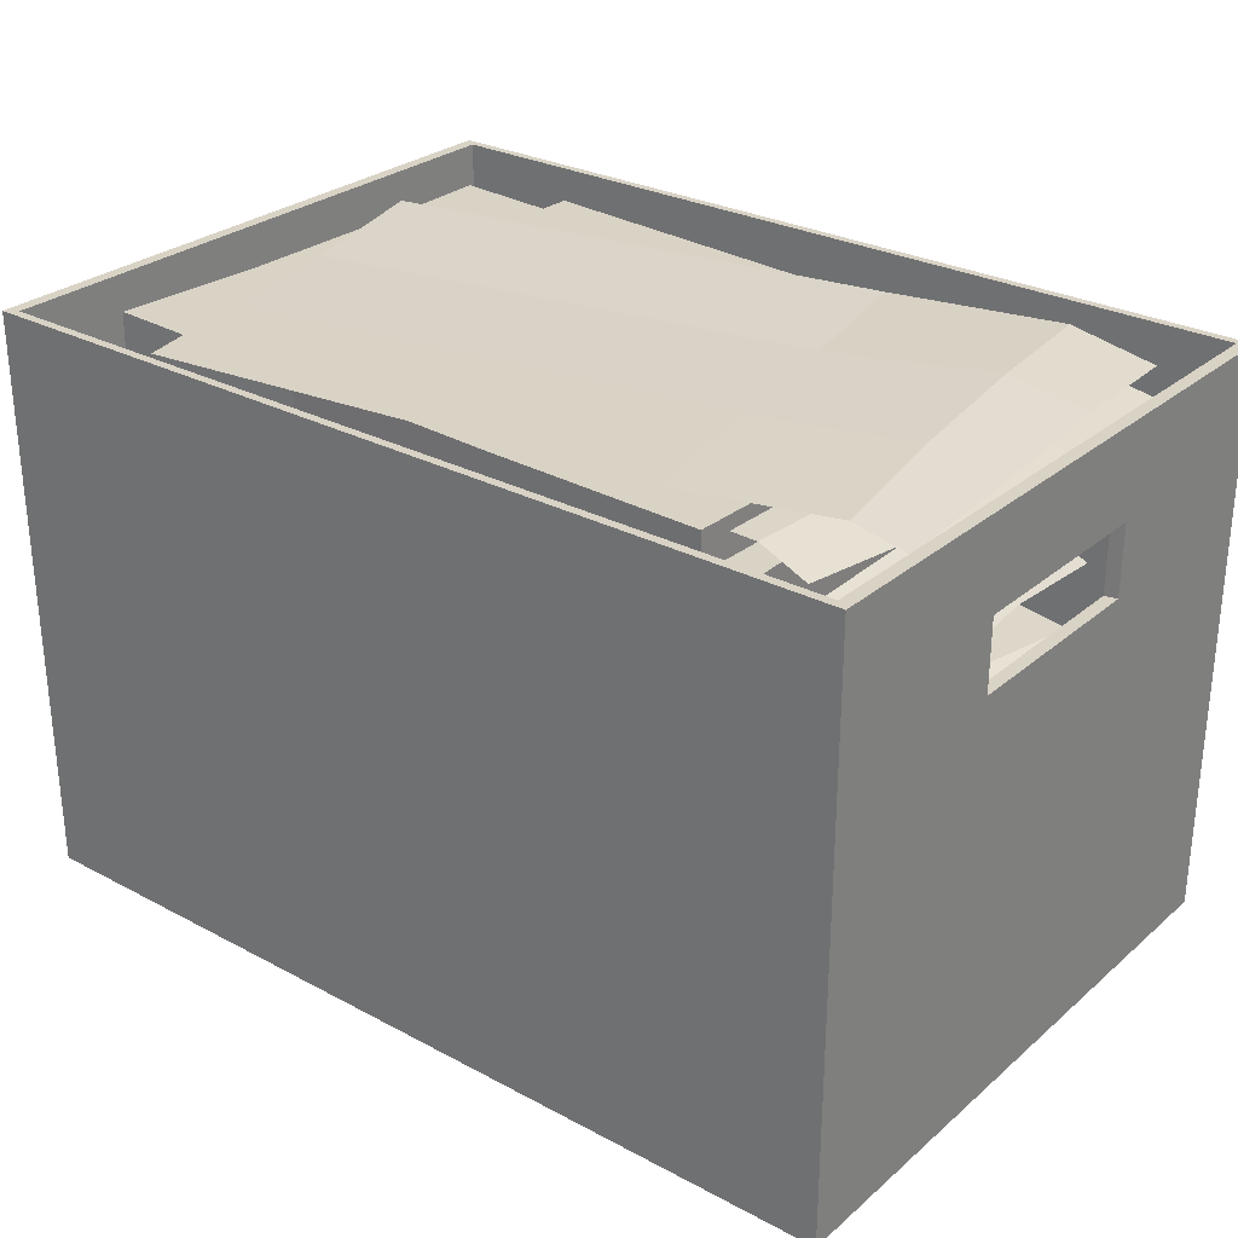
<metadata>
{"format":"obj","ext":"obj","renderer":"f3d","projection":"perspective","resolution":1024,"background":"white","views":[{"elev":28.3,"azim":-141.4,"up":"+Y"}]}
</metadata>
<code>
o Box01_Cube.224
v -0.8882 0.01277 0.6075
v -0.8882 1.149 0.6075
v -0.887 0.01277 -0.6137
v -0.887 1.149 -0.6137
v 0.8804 0.01277 0.6092
v 0.8804 1.149 0.6092
v 0.8816 0.01277 -0.612
v 0.8816 1.149 -0.612
v -0.8882 0.8301 0.6075
v -0.8882 0.9701 0.6075
v -0.887 0.9701 -0.6137
v -0.887 0.8301 -0.6137
v 0.8816 0.9701 -0.612
v 0.8816 0.8301 -0.612
v 0.8804 0.9701 0.6092
v 0.8804 0.8301 0.6092
v -0.8874 0.01277 -0.2067
v -0.8878 0.01277 0.2004
v -0.8878 1.149 0.2004
v -0.8874 1.149 -0.2067
v 0.8808 0.01277 0.2021
v 0.8812 0.01277 -0.2049
v 0.8812 1.149 -0.2049
v 0.8808 1.149 0.2021
v 0.8812 0.8301 -0.2049
v 0.8808 0.8301 0.2021
v 0.8812 0.9701 -0.2049
v 0.8808 0.9701 0.2021
v -0.8878 0.8301 0.2004
v -0.8874 0.8301 -0.2067
v -0.8878 0.9701 0.2004
v -0.8874 0.9701 -0.2067
v -0.8633 0.02829 0.1948
v -0.8637 0.02829 0.5906
v -0.8637 0.9701 0.5906
v -0.8637 1.149 0.5906
v -0.8629 1.149 -0.201
v -0.8625 1.149 -0.5968
v -0.8625 0.8301 -0.5968
v -0.8625 0.02829 -0.5968
v 0.8571 0.02829 -0.5951
v 0.8571 1.149 -0.5951
v 0.8571 0.8301 -0.5951
v 0.8567 0.02829 -0.1993
v 0.8563 1.149 0.1965
v 0.8559 1.149 0.5923
v 0.8559 0.8301 0.5923
v 0.8559 0.02829 0.5923
v -0.8637 0.8301 0.5906
v -0.8625 0.9701 -0.5968
v 0.8571 0.9701 -0.5951
v 0.8559 0.9701 0.5923
v 0.8563 0.8301 0.1965
v 0.8563 0.9701 0.1965
v -0.8629 0.8301 -0.201
v -0.8629 0.9701 -0.201
v -0.8629 0.02829 -0.201
v -0.8633 1.149 0.1948
v 0.8563 0.02829 0.1965
v 0.8567 1.149 -0.1993
v 0.8567 0.8301 -0.1993
v 0.8567 0.9701 -0.1993
v -0.8633 0.8301 0.1948
v -0.8633 0.9701 0.1948
v -0.8878 0.01277 0.2004
v -0.8882 0.01277 0.6075
v -0.8882 0.01277 0.6075
v -0.8882 0.9701 0.6075
v -0.8882 1.149 0.6075
v -0.8882 1.149 0.6075
v -0.8874 1.149 -0.2067
v -0.887 1.149 -0.6137
v -0.887 1.149 -0.6137
v -0.887 0.8301 -0.6137
v -0.887 0.01277 -0.6137
v -0.887 0.01277 -0.6137
v 0.8816 0.01277 -0.612
v 0.8816 0.01277 -0.612
v 0.8816 1.149 -0.612
v 0.8816 1.149 -0.612
v 0.8816 0.8301 -0.612
v 0.8812 0.01277 -0.2049
v 0.8808 1.149 0.2021
v 0.8804 1.149 0.6092
v 0.8804 1.149 0.6092
v 0.8804 0.8301 0.6092
v 0.8804 0.01277 0.6092
v 0.8804 0.01277 0.6092
v -0.8882 0.8301 0.6075
v -0.887 0.9701 -0.6137
v 0.8816 0.9701 -0.612
v 0.8804 0.9701 0.6092
v -0.8874 0.01277 -0.2067
v -0.8878 1.149 0.2004
v 0.8808 0.01277 0.2021
v 0.8812 1.149 -0.2049
v 0.8812 0.8301 -0.2049
v 0.8812 0.8301 -0.2049
v 0.8808 0.8301 0.2021
v 0.8808 0.8301 0.2021
v 0.8812 0.9701 -0.2049
v 0.8812 0.9701 -0.2049
v 0.8808 0.9701 0.2021
v 0.8808 0.9701 0.2021
v -0.8878 0.8301 0.2004
v -0.8878 0.8301 0.2004
v -0.8874 0.8301 -0.2067
v -0.8874 0.8301 -0.2067
v -0.8878 0.9701 0.2004
v -0.8878 0.9701 0.2004
v -0.8874 0.9701 -0.2067
v -0.8874 0.9701 -0.2067
v -0.8633 0.02829 0.1948
v -0.8637 0.02829 0.5906
v -0.8637 0.02829 0.5906
v -0.8637 0.9701 0.5906
v -0.8637 1.149 0.5906
v -0.8637 1.149 0.5906
v -0.8629 1.149 -0.201
v -0.8625 1.149 -0.5968
v -0.8625 1.149 -0.5968
v -0.8625 0.8301 -0.5968
v -0.8625 0.02829 -0.5968
v -0.8625 0.02829 -0.5968
v 0.8571 0.02829 -0.5951
v 0.8571 0.02829 -0.5951
v 0.8571 1.149 -0.5951
v 0.8571 1.149 -0.5951
v 0.8571 0.8301 -0.5951
v 0.8567 0.02829 -0.1993
v 0.8563 1.149 0.1965
v 0.8559 1.149 0.5923
v 0.8559 1.149 0.5923
v 0.8559 0.8301 0.5923
v 0.8559 0.02829 0.5923
v 0.8559 0.02829 0.5923
v -0.8637 0.8301 0.5906
v -0.8625 0.9701 -0.5968
v 0.8571 0.9701 -0.5951
v 0.8559 0.9701 0.5923
v -0.8629 0.02829 -0.201
v -0.8633 1.149 0.1948
v 0.8563 0.02829 0.1965
v 0.8567 1.149 -0.1993
v 0.8567 0.8301 -0.1993
v 0.8567 0.8301 -0.1993
v 0.8563 0.8301 0.1965
v 0.8563 0.8301 0.1965
v 0.8567 0.9701 -0.1993
v 0.8567 0.9701 -0.1993
v 0.8563 0.9701 0.1965
v 0.8563 0.9701 0.1965
v -0.8633 0.8301 0.1948
v -0.8633 0.8301 0.1948
v -0.8629 0.8301 -0.201
v -0.8629 0.8301 -0.201
v -0.8633 0.9701 0.1948
v -0.8633 0.9701 0.1948
v -0.8629 0.9701 -0.201
v -0.8629 0.9701 -0.201
f 111 71 72 90
f 11 73 79 91
f 103 83 84 92
f 15 85 69 68
f 65 95 88 66
f 87 86 89 67
f 86 15 68 89
f 21 99 16 5
f 99 103 92 16
f 75 74 81 77
f 74 11 91 81
f 93 107 12 76
f 107 111 90 12
f 9 10 109 105
f 1 9 105 18
f 18 105 107 93
f 14 13 101 97
f 78 14 97 82
f 82 97 99 21
f 3 7 22 17
f 17 22 95 65
f 13 80 96 101
f 101 96 83 103
f 10 70 94 109
f 109 94 71 111
f 159 138 120 119
f 50 139 127 121
f 151 140 132 131
f 52 116 117 133
f 113 114 136 143
f 135 115 137 134
f 134 137 116 52
f 59 48 47 147
f 147 47 140 151
f 123 125 129 122
f 122 129 139 50
f 141 124 39 155
f 155 39 138 159
f 49 153 157 35
f 34 33 153 49
f 33 141 155 153
f 43 145 149 51
f 126 130 145 43
f 130 59 147 145
f 40 57 44 41
f 57 113 143 44
f 51 149 144 128
f 149 151 131 144
f 35 157 142 118
f 157 159 119 142
f 102 150 146 98
f 6 46 36 2
f 106 154 156 108
f 8 42 60 23
f 100 148 152 104
f 4 38 42 8
f 23 60 45 24
f 112 160 158 110
f 31 64 63 29
f 25 61 53 26
f 2 36 58 19
f 30 55 56 32
f 24 45 46 6
f 19 58 37 20
f 20 37 38 4
f 28 54 62 27
o PaperStack.005_Cube.027
v 0.7163 0.2875 0.4357
v -0.6008 0.2875 0.4723
v 0.6951 0.2881 -0.4718
v -0.6203 0.2875 -0.4436
v 0.6864 0.2874 -0.1626
v 0.6959 0.2875 0.129
v -0.6073 0.2875 0.167
v -0.6138 0.2875 -0.1384
v 0.2788 0.2875 0.4186
v -0.154 0.2875 0.4446
v -0.1818 0.2875 -0.4531
v 0.2566 0.2875 -0.4625
v -0.1688 0.2875 0.1576
v 0.2696 0.2875 0.1483
v -0.1753 0.2875 -0.1478
v 0.2631 0.2875 -0.1571
v 0.6959 0.3989 0.129
v 0.7164 0.3994 0.4349
v -0.154 0.3996 0.4446
v -0.6008 0.3996 0.4723
v -0.6138 0.3996 -0.1384
v -0.6207 0.3996 -0.4399
v 0.2566 0.3996 -0.4625
v 0.6951 0.4001 -0.4718
v 0.6864 0.3989 -0.1626
v -0.6073 0.3996 0.167
v 0.2696 0.3996 0.1483
v 0.2631 0.3996 -0.1571
v 0.279 0.3996 0.4169
v -0.1818 0.3996 -0.4531
v -0.1688 0.3996 0.1576
v -0.1753 0.3996 -0.1478
v -0.184 0.5276 -0.1335
v -0.1583 0.5276 0.1708
v -0.2096 0.5276 -0.4379
v 0.3053 0.5276 0.4028
v 0.2531 0.5276 -0.1704
v 0.2787 0.5276 0.134
v -0.5953 0.5276 0.2077
v 0.6751 0.5268 -0.2025
v 0.6644 0.5282 -0.5117
v 0.2274 0.5276 -0.4748
v -0.6476 0.5276 -0.3924
v -0.621 0.5276 -0.09667
v -0.5696 0.5276 0.5121
v -0.1255 0.5276 0.4563
v 0.7426 0.5274 0.3938
v 0.7029 0.5268 0.0879
v 0.2531 0.3999 -0.1704
v -0.184 0.3999 -0.1335
v 0.2787 0.3999 0.134
v -0.1583 0.3999 0.1708
v 0.2274 0.3999 -0.4748
v -0.2096 0.3999 -0.4379
v -0.1255 0.3999 0.4563
v 0.3054 0.3999 0.4013
v -0.621 0.3999 -0.09667
v -0.5953 0.3999 0.2077
v 0.7029 0.3999 0.0879
v 0.6751 0.3997 -0.2025
v -0.6469 0.3999 -0.3985
v 0.6644 0.4006 -0.5117
v -0.5696 0.3999 0.5121
v 0.7426 0.3999 0.3934
v 0.5698 1.108 0.2236
v 0.5626 1.108 0.5326
v -0.7114 1.089 0.455
v -0.8849 1.046 0.4779
v -0.7785 1.07 -0.1368
v -0.7175 1.069 -0.4547
v -0.3893 1.108 -0.4436
v 0.6211 1.108 -0.3611
v 0.5863 1.108 -0.06768
v -0.8264 1.064 0.1769
v -0.4307 1.105 0.1659
v -0.41 1.108 -0.1388
v -0.4478 1.102 0.4557
v -0.6161 1.101 -0.4418
v -0.6767 1.097 0.1735
v -0.6368 1.102 -0.137
v -0.4794 0.8557 -0.2431
v -0.4781 0.8539 -0.5437
v 0.7393 0.8355 -0.4962
v 0.8015 0.8185 -0.4779
v 0.7701 0.8383 0.1314
v 0.7543 0.8385 0.4365
v 0.4903 0.8553 0.4085
v -0.5224 0.855 0.3554
v -0.4912 0.8553 0.04835
v 0.7858 0.8323 -0.1736
v 0.5219 0.8526 -0.2016
v 0.5061 0.8553 0.1035
v 0.534 0.8374 -0.4893
v 0.6949 0.8488 0.4108
v 0.7265 0.8433 -0.1993
v 0.7107 0.8486 0.1058
v -0.6152 0.9478 -0.1431
v -0.6346 0.9419 0.1618
v -0.5963 0.9452 -0.444
v -0.4461 0.9456 0.4578
v -0.4107 0.9518 -0.1384
v -0.4301 0.949 0.1665
v -0.731 0.9069 0.1473
v 0.5859 0.9518 -0.07139
v 0.6201 0.9518 -0.3712
v -0.3913 0.9518 -0.4431
v -0.693 0.9114 -0.4547
v -0.7116 0.9185 -0.1575
v -0.7493 0.8925 0.4415
v -0.65 0.9361 0.449
v 0.5647 0.9518 0.529
v 0.5707 0.9518 0.2199
v -0.6221 0.7764 -0.06812
v -0.5879 0.7704 0.2354
v -0.6572 0.7687 -0.3632
v -0.3503 0.7763 0.4966
v -0.4199 0.7825 -0.09926
v -0.3857 0.7797 0.2043
v -0.6853 0.737 0.2381
v 0.5731 0.7825 -0.2076
v 0.5536 0.7535 -0.5148
v -0.4545 0.7824 -0.3992
v -0.7546 0.7256 -0.3604
v -0.7195 0.7434 -0.06548
v -0.651 0.6838 0.5409
v -0.5517 0.747 0.5325
v 0.6572 0.7825 0.3872
v 0.609 0.7825 0.08185
v -0.6496 0.7074 -0.3144
v -0.7063 0.7081 -0.01949
v -0.5958 0.7 -0.5829
v -0.5566 0.7135 0.3004
v -0.4468 0.7201 -0.2891
v -0.5039 0.7173 0.01062
v -0.8001 0.6746 -0.04581
v 0.5338 0.7201 -0.09903
v 0.6067 0.7178 -0.3997
v -0.3903 0.7189 -0.5823
v -0.6921 0.6751 -0.5863
v -0.7437 0.6701 -0.3388
v -0.8573 0.6607 0.2542
v -0.7602 0.7003 0.2762
v 0.4384 0.7201 0.4913
v 0.4825 0.7201 0.1881
v -0.6525 0.4101 -0.1908
v -0.7096 0.4083 0.1093
v -0.5959 0.4071 -0.4851
v -0.56 0.4064 0.4292
v -0.4501 0.4138 -0.1606
v -0.5073 0.4106 0.1394
v -0.8035 0.3713 0.08298
v 0.5304 0.4138 0.02976
v 0.6033 0.4138 -0.2709
v -0.393 0.4138 -0.4604
v -0.6897 0.3735 -0.5119
v -0.7463 0.3749 -0.2171
v -0.8607 0.3556 0.383
v -0.7636 0.3944 0.405
v 0.4382 0.4138 0.59
v 0.4795 0.4138 0.3132
v -0.141 0.6564 -0.1529
v -0.1238 0.6564 0.1521
v -0.1583 0.6564 -0.4579
v 0.3327 0.6564 0.4
v 0.2968 0.6564 -0.1776
v 0.3141 0.6564 0.1273
v -0.5617 0.6564 0.1768
v 0.7196 0.6556 -0.198
v 0.7175 0.657 -0.5074
v 0.2796 0.6564 -0.4826
v -0.5978 0.6564 -0.418
v -0.5789 0.6564 -0.1281
v -0.5445 0.6564 0.4818
v -0.0989 0.6564 0.4383
v 0.7704 0.6561 0.4006
v 0.7393 0.6556 0.09304
v 0.2968 0.5287 -0.1776
v -0.141 0.5287 -0.1529
v 0.3141 0.5287 0.1273
v -0.1238 0.5287 0.1521
v 0.2796 0.5287 -0.4826
v -0.1583 0.5287 -0.4579
v -0.0989 0.5287 0.4383
v 0.333 0.5287 0.3964
v -0.5789 0.5287 -0.1281
v -0.5617 0.5287 0.1768
v 0.7393 0.5286 0.09304
v 0.7196 0.5285 -0.198
v -0.5972 0.5287 -0.4229
v 0.7175 0.5294 -0.5074
v -0.5445 0.5287 0.4818
v 0.7705 0.5287 0.4002
v -0.1868 0.7202 -0.1616
v -0.173 0.7202 0.1436
v -0.2006 0.7202 -0.4667
v 0.2805 0.7202 0.3983
v 0.2513 0.7202 -0.1815
v 0.2652 0.7202 0.1237
v -0.6111 0.7202 0.1634
v 0.6743 0.7198 -0.1971
v 0.6756 0.7205 -0.5063
v 0.2375 0.7202 -0.4866
v -0.6407 0.7202 -0.4288
v -0.6249 0.7202 -0.1417
v -0.5972 0.7202 0.4679
v -0.1512 0.7202 0.43
v 0.7185 0.7201 0.402
v 0.6908 0.7198 0.09415
v 0.2513 0.6565 -0.1815
v -0.1868 0.6565 -0.1616
v 0.2652 0.6565 0.1237
v -0.173 0.6565 0.1436
v 0.2375 0.6565 -0.4866
v -0.2006 0.6565 -0.4667
v -0.1512 0.6565 0.43
v 0.2806 0.6565 0.3972
v -0.6249 0.6565 -0.1417
v -0.6111 0.6565 0.1634
v 0.6908 0.6565 0.09415
v 0.6743 0.6564 -0.1971
v -0.6407 0.6565 -0.4282
v 0.6756 0.6568 -0.5065
v -0.5973 0.6565 0.4686
v 0.7185 0.6565 0.4018
v -0.1477 0.7843 -0.1765
v -0.1372 0.7843 0.1288
v -0.1582 0.7843 -0.4818
v 0.3134 0.7843 0.389
v 0.2906 0.7843 -0.1916
v 0.3011 0.7843 0.1137
v -0.5756 0.7843 0.1438
v 0.7137 0.7838 -0.2025
v 0.7183 0.7846 -0.5103
v 0.2801 0.7843 -0.4968
v -0.5981 0.7843 -0.4512
v -0.586 0.7843 -0.1615
v -0.5649 0.7843 0.4475
v -0.1187 0.7843 0.4155
v 0.7513 0.7841 0.397
v 0.727 0.7839 0.08886
v 0.2906 0.7205 -0.1916
v -0.1477 0.7205 -0.1765
v 0.3011 0.7205 0.1137
v -0.1372 0.7205 0.1288
v 0.2801 0.7205 -0.4968
v -0.1582 0.7205 -0.4818
v -0.1187 0.7205 0.4155
v 0.3134 0.7205 0.3884
v -0.586 0.7205 -0.1615
v -0.5756 0.7205 0.1438
v 0.727 0.7205 0.08886
v 0.7137 0.7204 -0.2025
v -0.5985 0.7205 -0.448
v 0.7185 0.7209 -0.5118
v -0.565 0.7205 0.4488
v 0.7513 0.7205 0.397
v -0.1756 0.8655 -0.167
v -0.1647 0.8655 0.1382
v -0.1865 0.8655 -0.4723
v 0.2863 0.8655 0.3978
v 0.2627 0.8655 -0.1827
v 0.2736 0.8655 0.1226
v -0.603 0.8655 0.1539
v 0.6858 0.865 -0.1943
v 0.6894 0.8659 -0.4964
v 0.2518 0.8655 -0.4877
v -0.6258 0.8655 -0.4466
v -0.6139 0.8655 -0.1513
v -0.5914 0.8655 0.4531
v -0.1457 0.8655 0.4249
v 0.7243 0.8653 0.4052
v 0.6995 0.865 0.0971
v 0.2627 0.7837 -0.1827
v -0.1756 0.7837 -0.167
v 0.2736 0.7837 0.1226
v -0.1647 0.7837 0.1382
v 0.2518 0.7837 -0.4879
v -0.1865 0.7837 -0.4723
v -0.1457 0.7837 0.4249
v 0.2863 0.7837 0.3978
v -0.6139 0.7837 -0.1513
v -0.603 0.7837 0.1539
v 0.6995 0.7837 0.0971
v 0.6858 0.7836 -0.1943
v -0.6264 0.7837 -0.4408
v 0.6899 0.7841 -0.5017
v -0.5918 0.7837 0.4569
v 0.7243 0.7837 0.4052
v -0.1518 0.9472 -0.1771
v -0.1447 0.9472 0.1283
v -0.1589 0.9472 -0.4825
v 0.303 0.9472 0.3935
v 0.2867 0.9472 -0.1873
v 0.2938 0.9472 0.1181
v -0.5831 0.9472 0.1385
v 0.7099 0.9467 -0.1936
v 0.7167 0.9476 -0.4899
v 0.2793 0.9472 -0.4897
v -0.5978 0.9472 -0.4675
v -0.5902 0.9472 -0.1669
v -0.5751 0.9472 0.4352
v -0.1293 0.9472 0.4152
v 0.7408 0.947 0.4063
v 0.72 0.9467 0.09794
v 0.2867 0.8654 -0.1873
v -0.1518 0.8654 -0.1771
v 0.2938 0.8654 0.1181
v -0.1447 0.8654 0.1283
v 0.2795 0.8654 -0.4919
v -0.1589 0.8654 -0.4825
v -0.1293 0.8654 0.4152
v 0.303 0.8654 0.3935
v -0.5902 0.8654 -0.1669
v -0.5831 0.8654 0.1385
v 0.72 0.8654 0.09794
v 0.7099 0.8653 -0.1936
v -0.5984 0.8654 -0.462
v 0.7174 0.8659 -0.4967
v -0.5755 0.8654 0.439
v 0.7408 0.8654 0.4063
v -0.1895 1.058 -0.1646
v -0.1824 1.058 0.1408
v -0.1966 1.058 -0.47
v 0.2653 1.058 0.406
v 0.249 1.058 -0.1748
v 0.2561 1.058 0.1306
v -0.6209 1.058 0.151
v 0.6722 1.057 -0.1811
v 0.6777 1.059 -0.4654
v 0.2415 1.058 -0.477
v -0.6351 1.058 -0.4594
v -0.628 1.058 -0.1544
v -0.6121 1.058 0.4406
v -0.167 1.058 0.4277
v 0.7031 1.058 0.4189
v 0.6822 1.057 0.1105
v 0.249 0.9481 -0.1748
v -0.1895 0.9481 -0.1646
v 0.2561 0.9481 0.1306
v -0.1824 0.9481 0.1408
v 0.2417 0.9481 -0.4789
v -0.1966 0.9481 -0.47
v -0.167 0.9481 0.4277
v 0.2653 0.9481 0.406
v -0.628 0.9481 -0.1544
v -0.6209 0.9481 0.151
v 0.6822 0.9481 0.1105
v 0.6722 0.948 -0.1811
v -0.6356 0.9481 -0.455
v 0.6788 0.9487 -0.4756
v -0.6126 0.9481 0.4449
v 0.7031 0.9481 0.4189
v -0.1333 1.13 -0.1922
v -0.1424 1.13 0.1131
v -0.1242 1.13 -0.4975
v 0.2906 1.13 0.4017
v 0.3051 1.13 -0.1791
v 0.296 1.13 0.1262
v -0.5808 1.13 0.1001
v 0.728 1.13 -0.1629
v 0.7508 1.131 -0.4545
v 0.3132 1.13 -0.4746
v -0.5626 1.13 -0.5106
v -0.5717 1.13 -0.2053
v -0.5889 1.13 0.396
v -0.1422 1.13 0.4005
v 0.7271 1.13 0.4378
v 0.7226 1.13 0.1287
v 0.3051 1.057 -0.1791
v -0.1333 1.057 -0.1922
v 0.296 1.057 0.1262
v -0.1424 1.057 0.1131
v 0.3133 1.057 -0.4757
v -0.1242 1.057 -0.4975
v -0.1422 1.057 0.4005
v 0.2906 1.057 0.4017
v -0.5717 1.057 -0.2053
v -0.5808 1.057 0.1001
v 0.7226 1.057 0.1287
v 0.728 1.057 -0.1629
v -0.5626 1.057 -0.5101
v 0.751 1.057 -0.4562
v -0.5889 1.057 0.3956
v 0.7271 1.057 0.4378
v 0.6734 1.134 -0.04075
v 0.7459 1.142 0.2597
v -0.5733 1.126 0.5418
v -0.7329 1.081 0.5695
v -0.7961 1.104 -0.0179
v -0.8188 1.103 -0.3411
v -0.425 1.134 -0.4389
v 0.5628 1.134 -0.559
v 0.6136 1.134 -0.3181
v -0.7612 1.098 0.2929
v -0.3083 1.131 0.1607
v -0.3667 1.134 -0.1391
v -0.2496 1.136 0.4493
v -0.7175 1.133 -0.3544
v -0.6177 1.14 0.2545
v -0.6591 1.133 -0.05455
f 175 168 164 171
f 170 162 167 173
f 173 167 168 175
f 166 174 176 165
f 174 173 175 176
f 161 169 174 166
f 169 170 173 174
f 165 176 172 163
f 176 175 171 172
f 192 190 182 181
f 179 191 186 180
f 191 192 181 186
f 177 185 188 187
f 187 188 192 191
f 178 177 187 189
f 189 187 191 179
f 185 184 183 188
f 188 183 190 192
f 161 166 177 178
f 168 167 186 181
f 165 163 184 185
f 170 169 189 179
f 162 170 179 180
f 166 165 185 177
f 171 164 182 190
f 164 168 181 182
f 167 162 180 186
f 172 171 190 183
f 163 172 183 184
f 169 161 178 189
f 216 224 207 196
f 222 213 202 201
f 213 214 195 202
f 218 223 205 199
f 221 217 204 203
f 214 221 203 195
f 219 220 200 208
f 223 215 206 205
f 215 216 196 206
f 220 222 201 200
f 217 218 199 204
f 224 219 208 207
f 197 202 195 193
f 200 201 202 197
f 196 198 194 206
f 207 208 198 196
f 198 197 193 194
f 208 200 197 198
f 194 193 204 199
f 206 194 199 205
f 193 195 203 204
f 209 210 214 213
f 220 209 213 222
f 216 215 212 211
f 224 216 211 219
f 211 212 210 209
f 219 211 209 220
f 212 218 217 210
f 215 223 218 212
f 210 217 221 214
f 240 238 230 229
f 227 239 234 228
f 239 240 229 234
f 225 233 236 235
f 235 236 240 239
f 226 225 235 237
f 237 235 239 227
f 233 232 231 236
f 236 231 238 240
f 286 274 279 285
f 273 275 283 284
f 256 254 246 245
f 243 255 250 244
f 255 256 245 250
f 241 249 252 251
f 251 252 256 255
f 242 241 251 253
f 253 251 255 243
f 249 248 247 252
f 252 247 254 256
f 261 266 259 257
f 264 265 266 261
f 260 262 258 270
f 271 272 262 260
f 262 261 257 258
f 272 264 261 262
f 258 257 268 263
f 270 258 263 269
f 257 259 267 268
f 277 282 275 273
f 280 281 282 277
f 276 278 274 286
f 287 288 278 276
f 278 277 273 274
f 288 280 277 278
f 274 273 284 279
f 302 290 295 301
f 289 291 299 300
f 293 298 291 289
f 296 297 298 293
f 292 294 290 302
f 303 304 294 292
f 294 293 289 290
f 304 296 293 294
f 290 289 300 295
f 318 306 311 317
f 305 307 315 316
f 309 314 307 305
f 312 313 314 309
f 308 310 306 318
f 319 320 310 308
f 310 309 305 306
f 320 312 309 310
f 306 305 316 311
f 344 352 335 324
f 350 341 330 329
f 341 342 323 330
f 346 351 333 327
f 349 345 332 331
f 342 349 331 323
f 347 348 328 336
f 351 343 334 333
f 343 344 324 334
f 348 350 329 328
f 345 346 327 332
f 352 347 336 335
f 325 330 323 321
f 328 329 330 325
f 324 326 322 334
f 335 336 326 324
f 326 325 321 322
f 336 328 325 326
f 322 321 332 327
f 334 322 327 333
f 321 323 331 332
f 337 338 342 341
f 348 337 341 350
f 344 343 340 339
f 352 344 339 347
f 339 340 338 337
f 347 339 337 348
f 340 346 345 338
f 343 351 346 340
f 338 345 349 342
f 376 384 367 356
f 382 373 362 361
f 373 374 355 362
f 378 383 365 359
f 381 377 364 363
f 374 381 363 355
f 379 380 360 368
f 383 375 366 365
f 375 376 356 366
f 380 382 361 360
f 377 378 359 364
f 384 379 368 367
f 357 362 355 353
f 360 361 362 357
f 356 358 354 366
f 367 368 358 356
f 358 357 353 354
f 368 360 357 358
f 354 353 364 359
f 366 354 359 365
f 353 355 363 364
f 369 370 374 373
f 380 369 373 382
f 376 375 372 371
f 384 376 371 379
f 371 372 370 369
f 379 371 369 380
f 372 378 377 370
f 375 383 378 372
f 370 377 381 374
f 408 416 399 388
f 414 405 394 393
f 405 406 387 394
f 410 415 397 391
f 413 409 396 395
f 406 413 395 387
f 411 412 392 400
f 415 407 398 397
f 407 408 388 398
f 412 414 393 392
f 409 410 391 396
f 416 411 400 399
f 389 394 387 385
f 392 393 394 389
f 388 390 386 398
f 399 400 390 388
f 390 389 385 386
f 400 392 389 390
f 386 385 396 391
f 398 386 391 397
f 385 387 395 396
f 401 402 406 405
f 412 401 405 414
f 408 407 404 403
f 416 408 403 411
f 403 404 402 401
f 411 403 401 412
f 404 410 409 402
f 407 415 410 404
f 402 409 413 406
f 440 448 431 420
f 446 437 426 425
f 437 438 419 426
f 442 447 429 423
f 445 441 428 427
f 438 445 427 419
f 443 444 424 432
f 447 439 430 429
f 439 440 420 430
f 444 446 425 424
f 441 442 423 428
f 448 443 432 431
f 421 426 419 417
f 424 425 426 421
f 420 422 418 430
f 431 432 422 420
f 422 421 417 418
f 432 424 421 422
f 418 417 428 423
f 430 418 423 429
f 417 419 427 428
f 433 434 438 437
f 444 433 437 446
f 440 439 436 435
f 448 440 435 443
f 435 436 434 433
f 443 435 433 444
f 436 442 441 434
f 439 447 442 436
f 434 441 445 438
f 472 480 463 452
f 478 469 458 457
f 469 470 451 458
f 474 479 461 455
f 477 473 460 459
f 470 477 459 451
f 475 476 456 464
f 479 471 462 461
f 471 472 452 462
f 476 478 457 456
f 473 474 455 460
f 480 475 464 463
f 453 458 451 449
f 456 457 458 453
f 452 454 450 462
f 463 464 454 452
f 454 453 449 450
f 464 456 453 454
f 450 449 460 455
f 462 450 455 461
f 449 451 459 460
f 465 466 470 469
f 476 465 469 478
f 472 471 468 467
f 480 472 467 475
f 467 468 466 465
f 475 467 465 476
f 468 474 473 466
f 471 479 474 468
f 466 473 477 470
f 504 512 495 484
f 510 501 490 489
f 501 502 483 490
f 506 511 493 487
f 509 505 492 491
f 502 509 491 483
f 507 508 488 496
f 511 503 494 493
f 503 504 484 494
f 508 510 489 488
f 505 506 487 492
f 512 507 496 495
f 485 490 483 481
f 488 489 490 485
f 484 486 482 494
f 495 496 486 484
f 486 485 481 482
f 496 488 485 486
f 482 481 492 487
f 494 482 487 493
f 481 483 491 492
f 497 498 502 501
f 508 497 501 510
f 504 503 500 499
f 512 504 499 507
f 499 500 498 497
f 507 499 497 508
f 500 506 505 498
f 503 511 506 500
f 498 505 509 502
f 536 544 527 516
f 542 533 522 521
f 533 534 515 522
f 538 543 525 519
f 541 537 524 523
f 534 541 523 515
f 539 540 520 528
f 543 535 526 525
f 535 536 516 526
f 540 542 521 520
f 537 538 519 524
f 544 539 528 527
f 517 522 515 513
f 520 521 522 517
f 516 518 514 526
f 527 528 518 516
f 518 517 513 514
f 528 520 517 518
f 514 513 524 519
f 526 514 519 525
f 513 515 523 524
f 529 530 534 533
f 540 529 533 542
f 536 535 532 531
f 544 536 531 539
f 531 532 530 529
f 539 531 529 540
f 532 538 537 530
f 535 543 538 532
f 530 537 541 534
f 560 558 550 549
f 547 559 554 548
f 559 560 549 554
f 545 553 556 555
f 555 556 560 559
f 546 545 555 557
f 557 555 559 547
f 553 552 551 556
f 556 551 558 560

</code>
